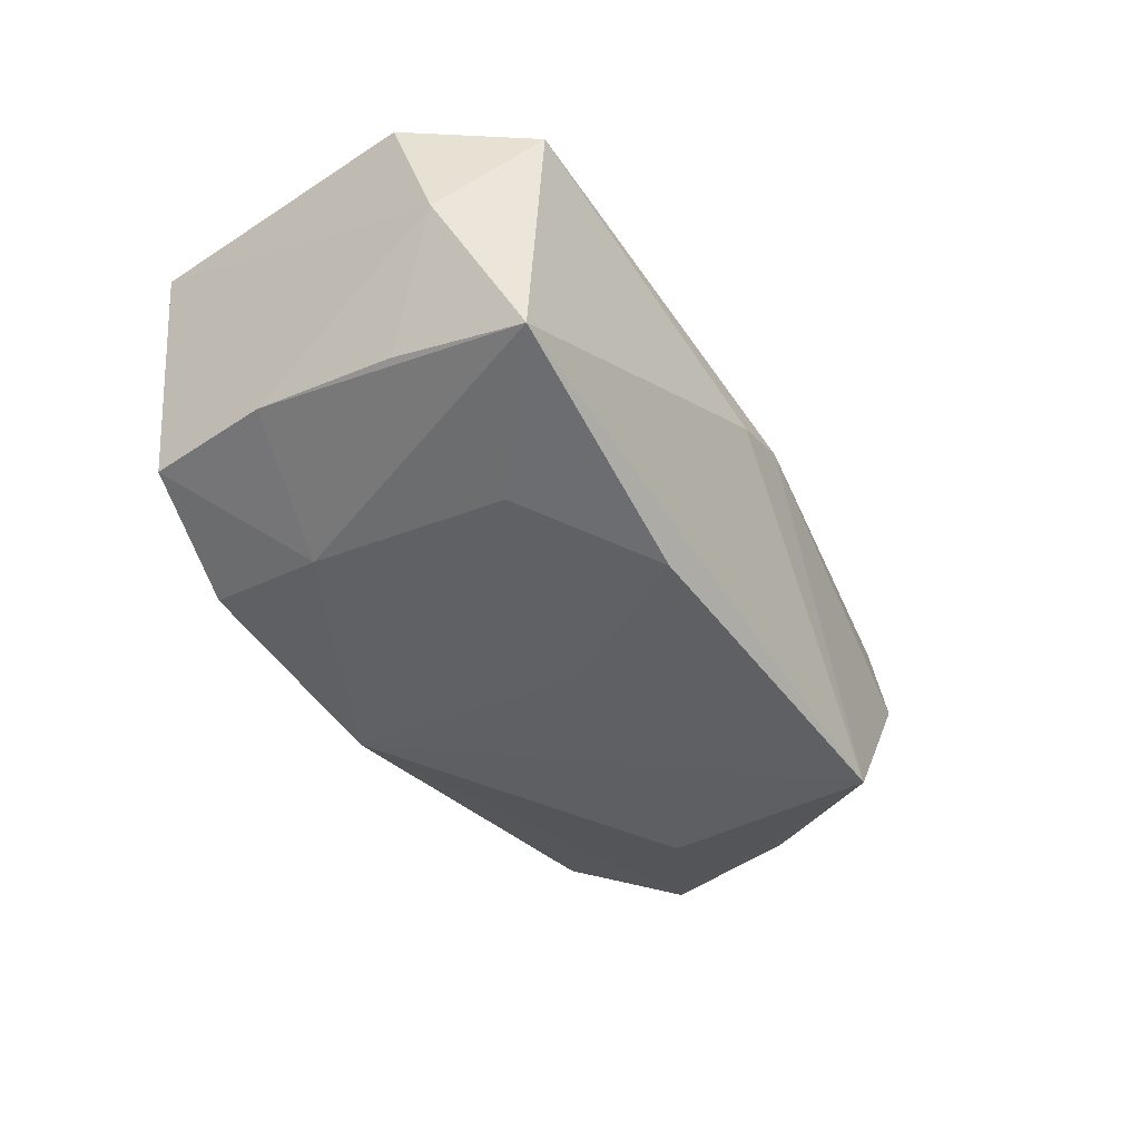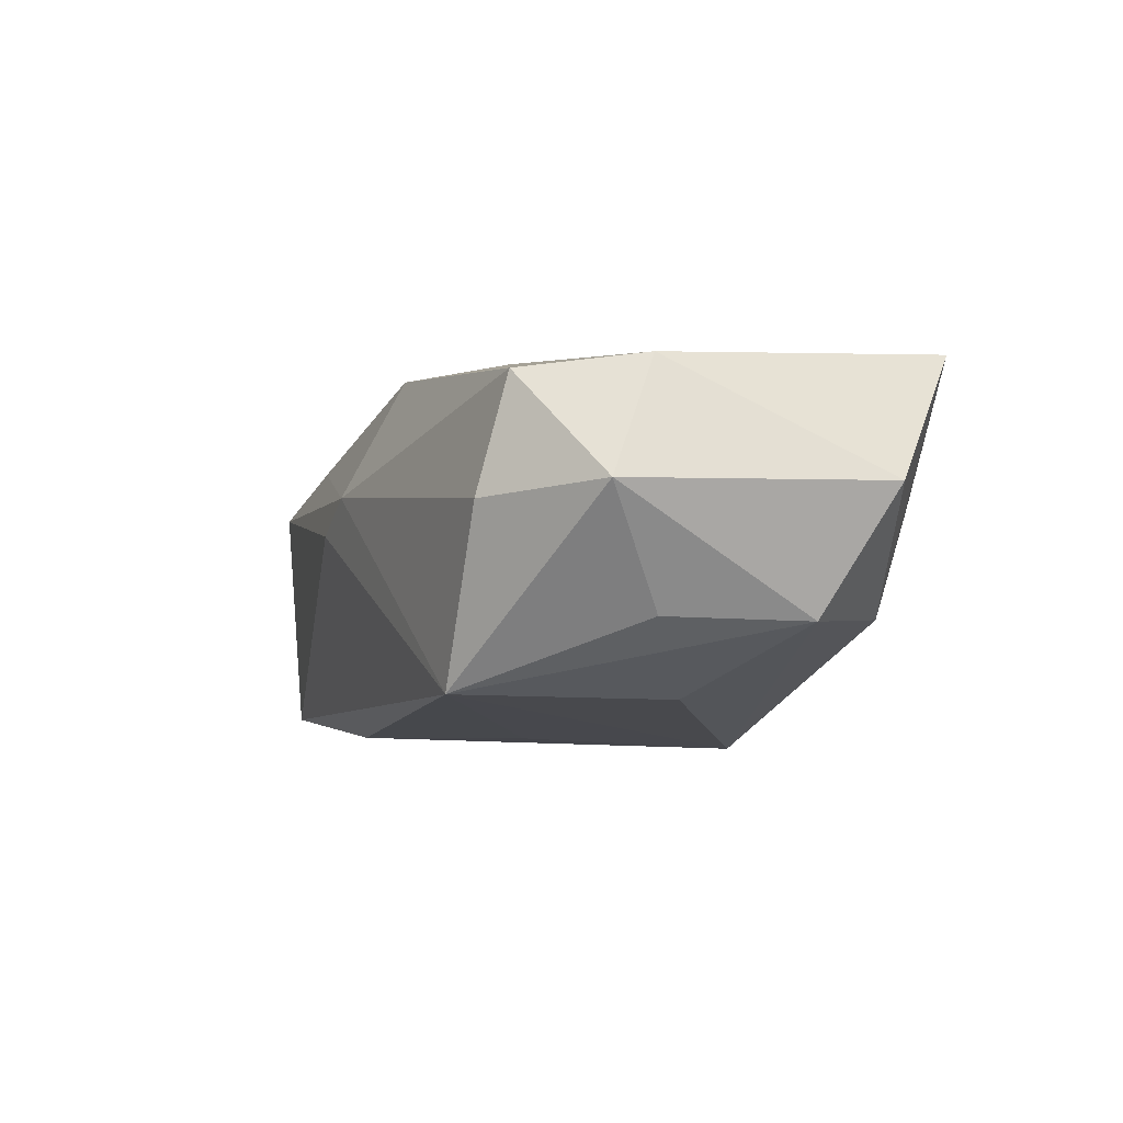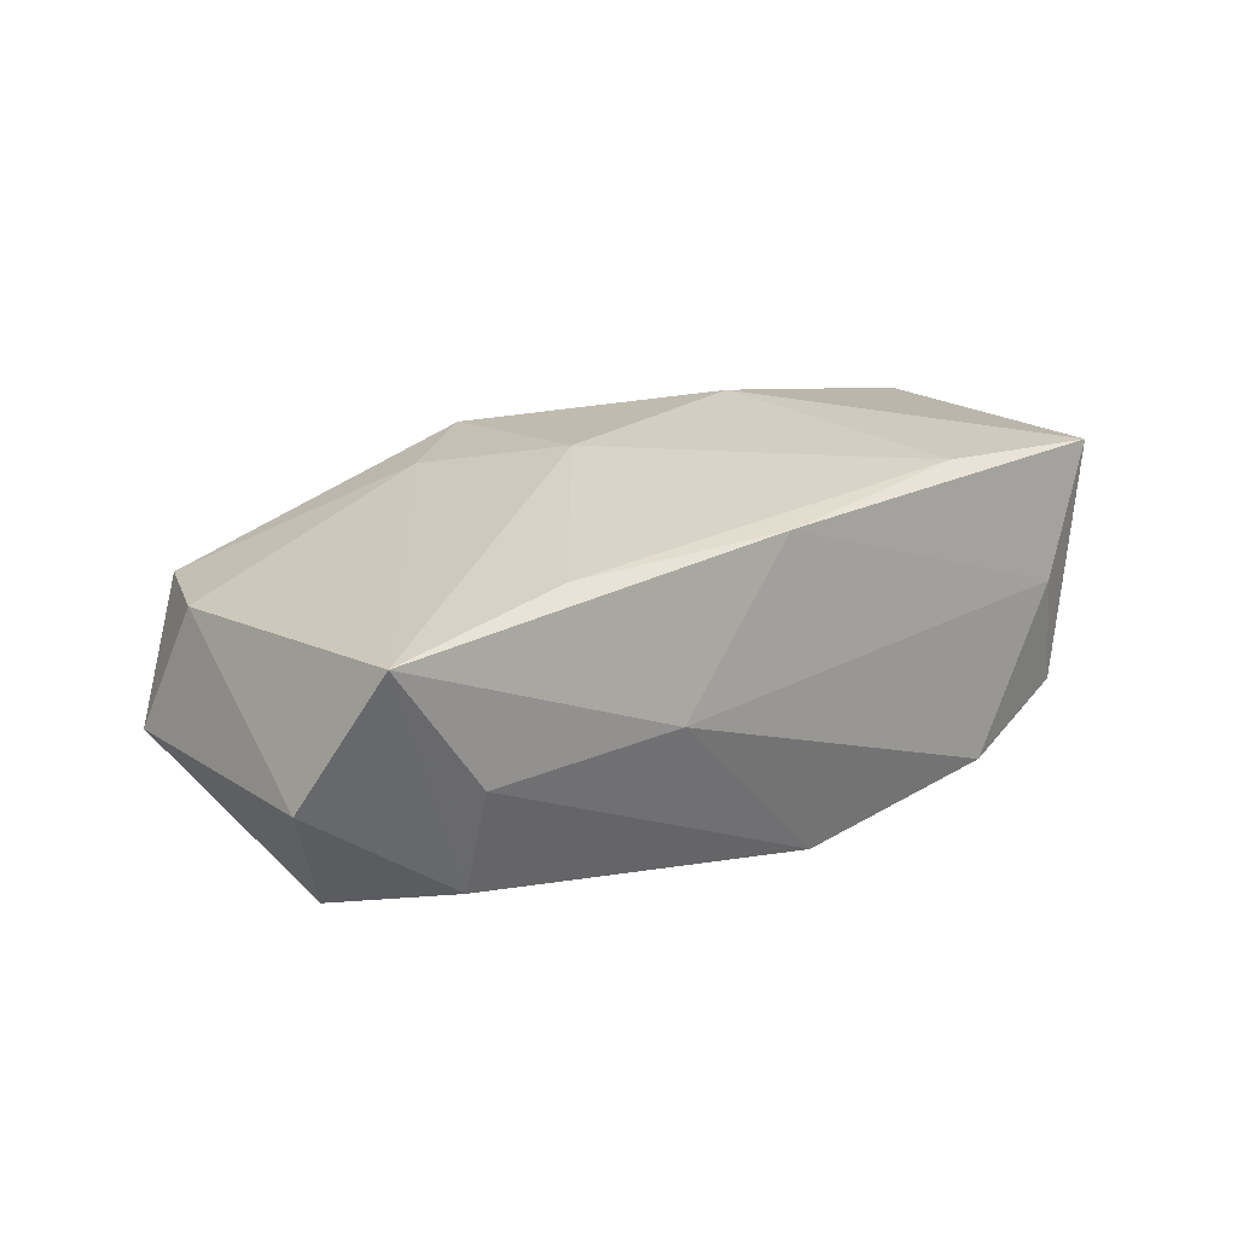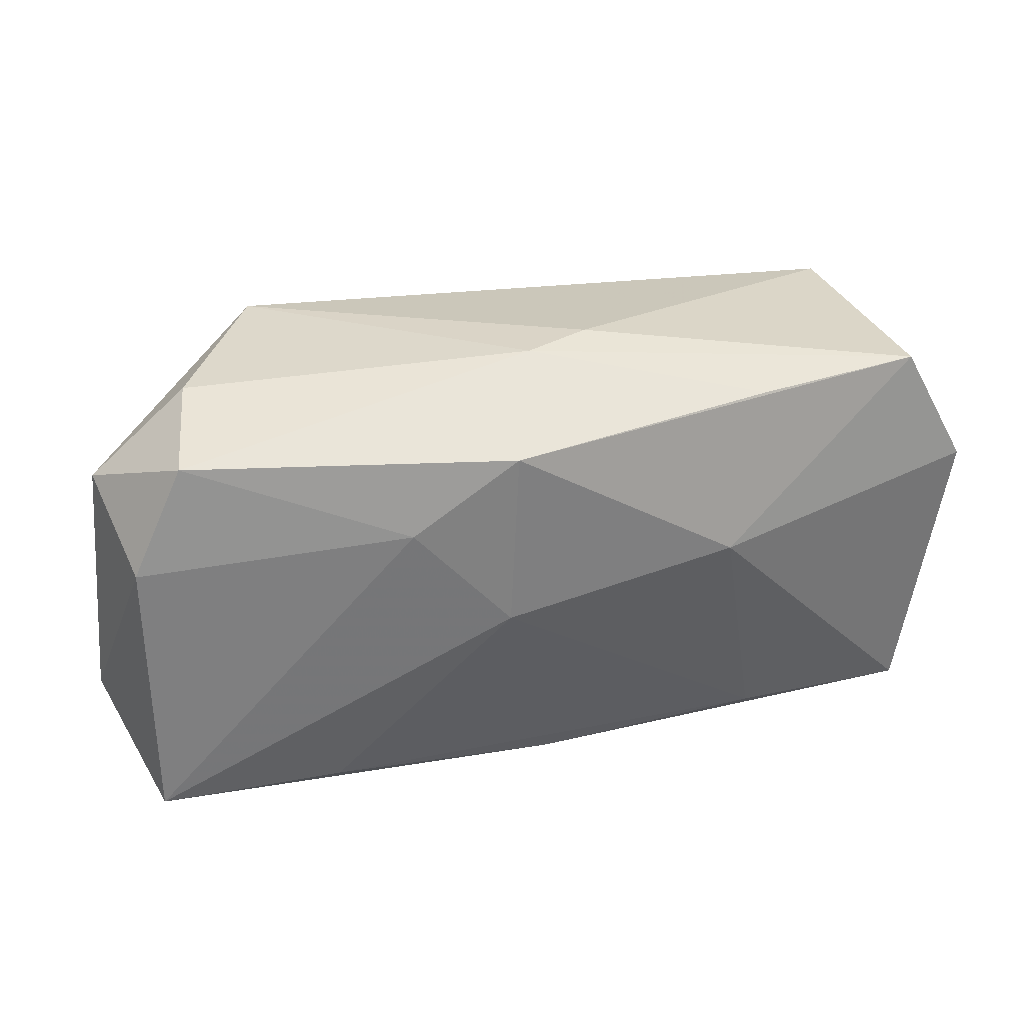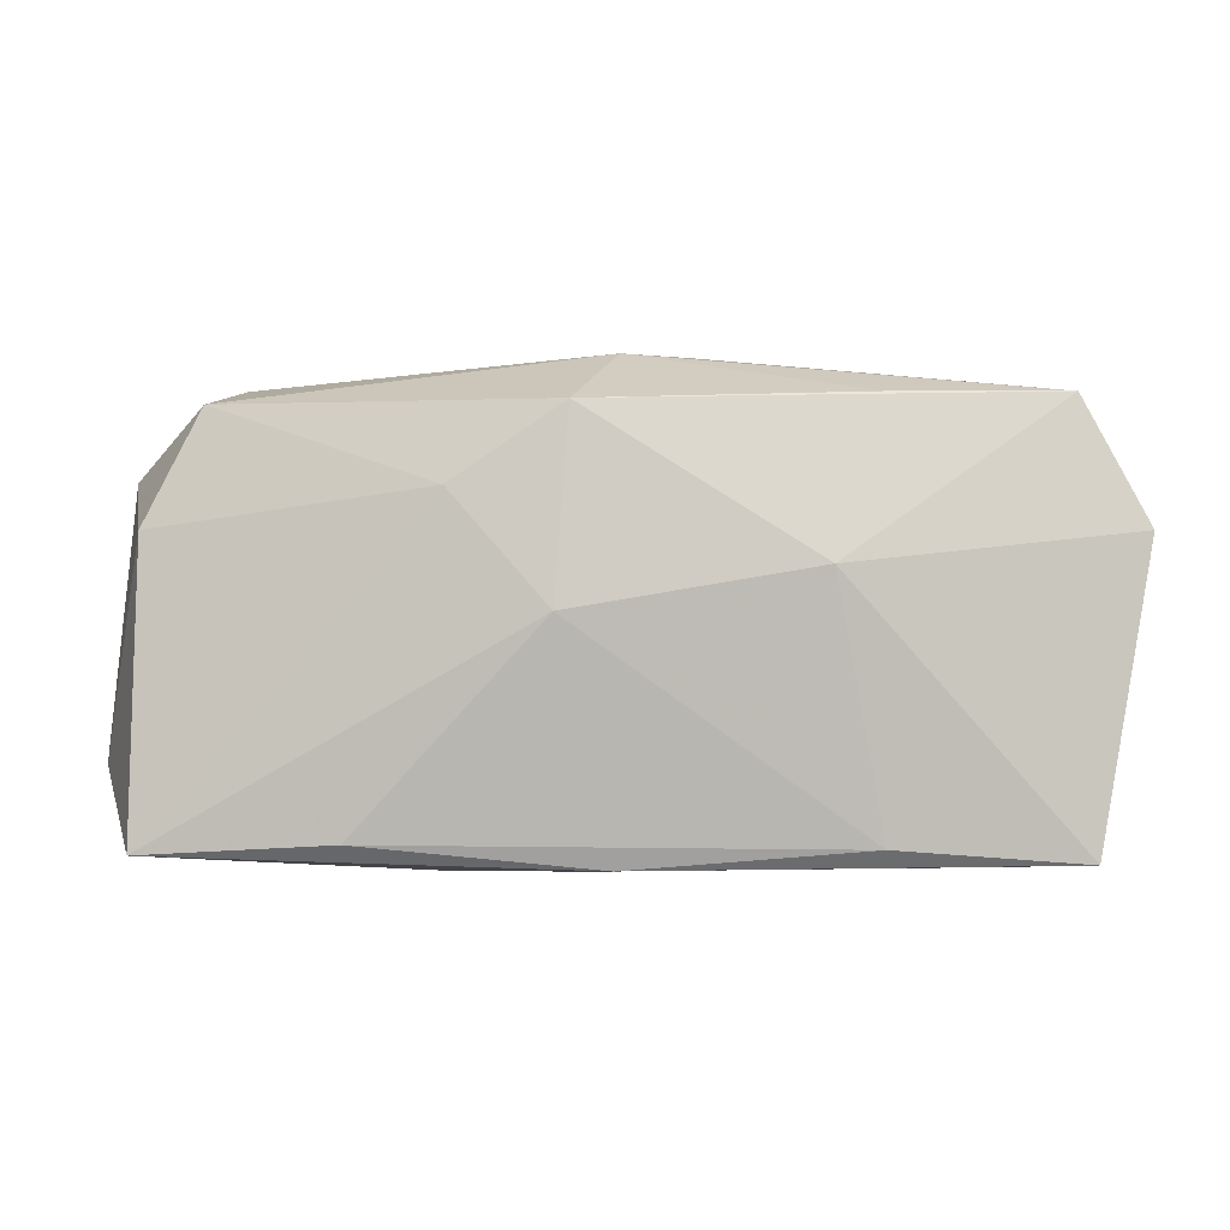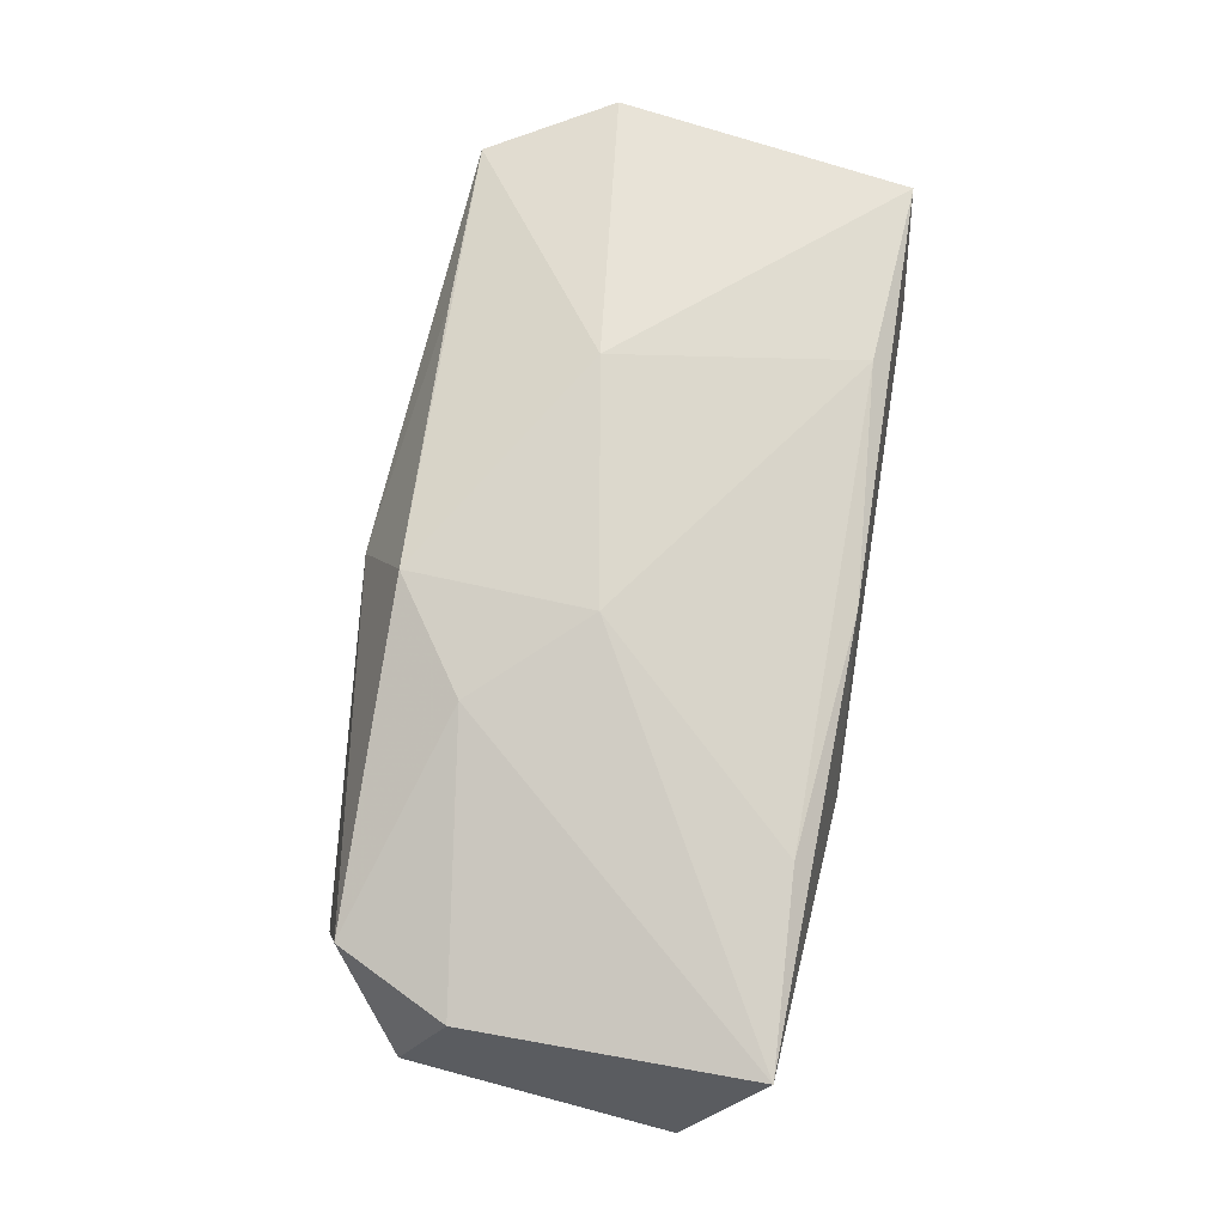
<metadata>
{"format":"obj","ext":"obj","renderer":"f3d","projection":"perspective","resolution":1024,"background":"white","views":[{"elev":-43.4,"azim":118.7,"up":"+Z"},{"elev":-11.7,"azim":-110.7,"up":"+Z"},{"elev":20.3,"azim":-42.6,"up":"+Z"},{"elev":36.0,"azim":-16.7,"up":"+Y"},{"elev":-0.4,"azim":-0.9,"up":"+Y"},{"elev":72.9,"azim":-80.4,"up":"+Z"}]}
</metadata>
<code>
v -0.03905 -0.018 0.01117
v -0.005982 0.0009125 0.01629
v 0.01955 -0.01739 0.01397
v -0.02447 -0.0006575 -0.01572
v 0.02277 -0.01006 -0.01379
v -0.03089 -0.01538 -0.009276
v 0.04078 0.007255 0.0117
v 0.03064 -0.01998 0.001428
v -0.01441 0.01058 0.01437
v -0.0007157 0.0218 0.004525
v -0.001338 -0.01911 0.01289
v 0.01535 0.004499 0.01645
v -0.03152 0.01933 -0.002157
v -0.03478 0.005588 -0.01094
v -0.004737 0.01718 0.01474
v 0.03557 0.00514 -0.009876
v -0.0137 -0.02035 0.0004656
v 0.01975 0.01804 0.01185
v 0.002208 0.003303 -0.01605
v -0.03758 -0.006557 -0.01106
v -0.03365 0.01729 0.007809
v 0.03624 -0.0187 0.01282
v 0.03514 0.01823 0.01025
v 0.04033 0.01113 -0.0001039
v 0.03369 -0.01836 -0.009013
v -0.02308 0.0188 -0.01605
v 0.003207 -0.01796 -0.01605
v 0.0357 -0.007234 -0.009253
v 0.02182 -0.02035 -0.01273
v -0.03119 -0.01836 -3.389e-05
v 0.03448 0.01648 -0.01106
v -0.04289 -0.01153 -0.0006769
v -0.02231 -0.01703 0.01308
v 0.01023 0.01602 -0.01564
v -0.04065 0.01168 -0.00193
v 0.02165 0.007345 -0.01398
v -0.03861 0.007318 0.008781
v 0.00532 0.02167 0.002232
f 12 22 7
f 38 31 26
f 27 4 26
f 23 12 7
f 23 31 38
f 2 1 33
f 20 26 4
f 20 4 27
f 34 26 31
f 1 30 17
f 27 29 17
f 17 30 27
f 24 23 7
f 31 23 24
f 7 22 24
f 22 25 24
f 8 25 22
f 29 25 8
f 8 17 29
f 15 23 18
f 12 23 15
f 2 12 15
f 13 26 35
f 35 21 13
f 37 21 35
f 2 33 3
f 3 12 2
f 22 12 3
f 11 33 1
f 1 17 11
f 22 3 11
f 11 3 33
f 11 8 22
f 17 8 11
f 35 20 32
f 32 37 35
f 1 37 32
f 35 26 14
f 14 20 35
f 26 20 14
f 27 26 19
f 19 34 27
f 26 34 19
f 36 34 31
f 6 20 27
f 27 30 6
f 6 32 20
f 6 30 1
f 1 32 6
f 28 24 25
f 21 15 10
f 10 13 21
f 10 15 18
f 38 26 10
f 26 13 10
f 10 23 38
f 18 23 10
f 2 15 9
f 9 37 1
f 9 15 21
f 21 37 9
f 9 1 2
f 5 36 31
f 31 28 5
f 5 29 27
f 5 25 29
f 5 28 25
f 27 34 5
f 34 36 5
f 31 24 16
f 16 28 31
f 24 28 16

</code>
